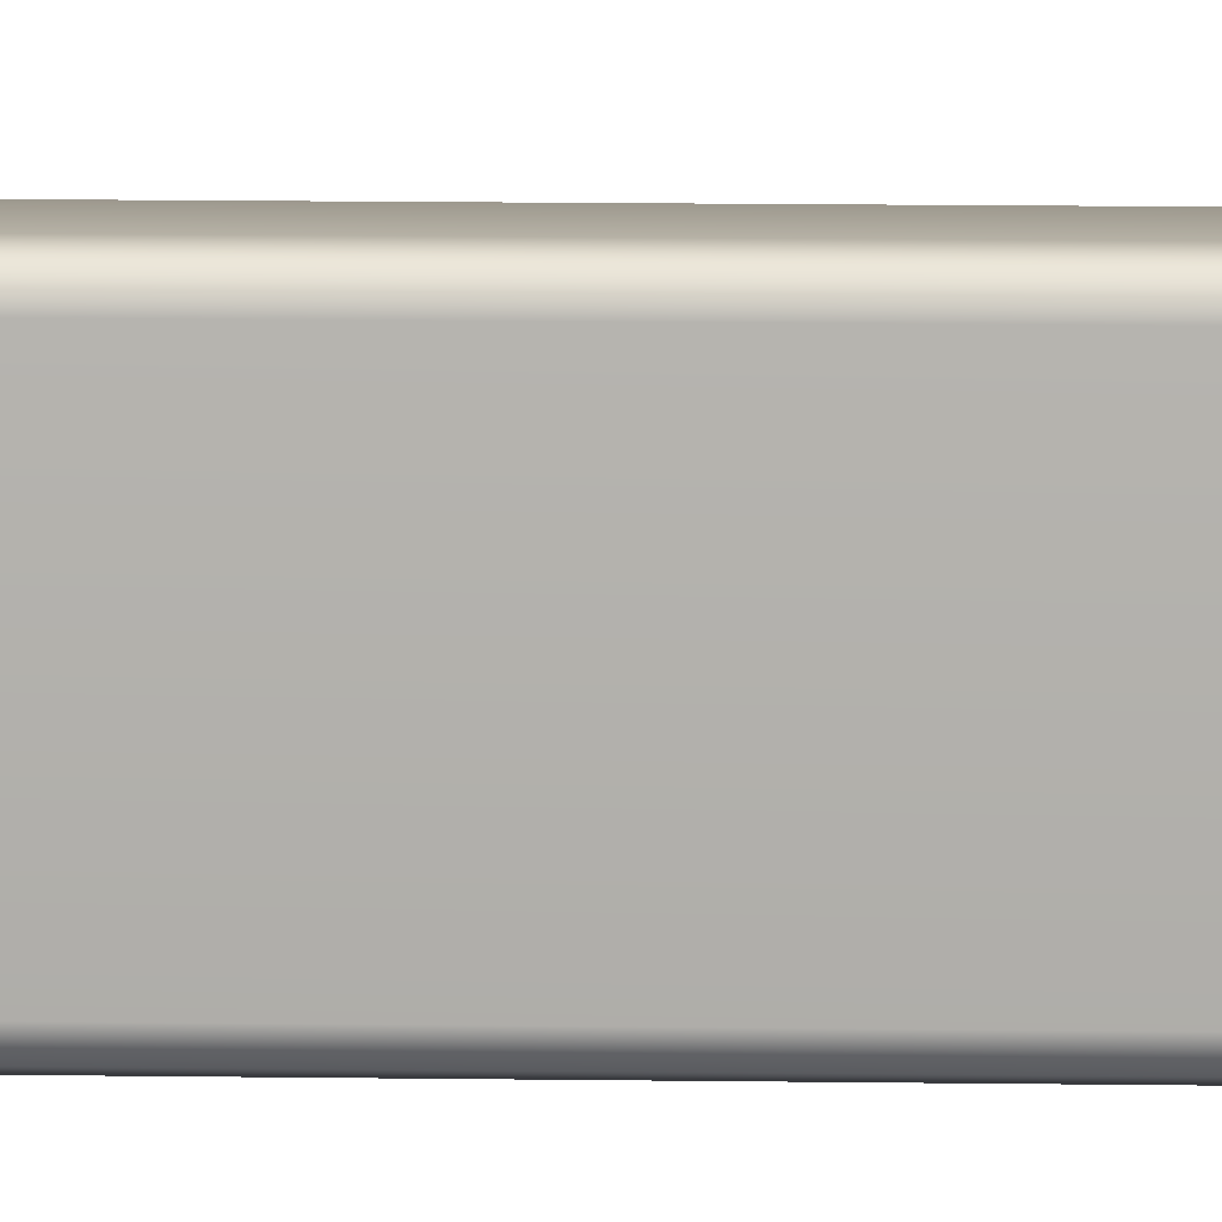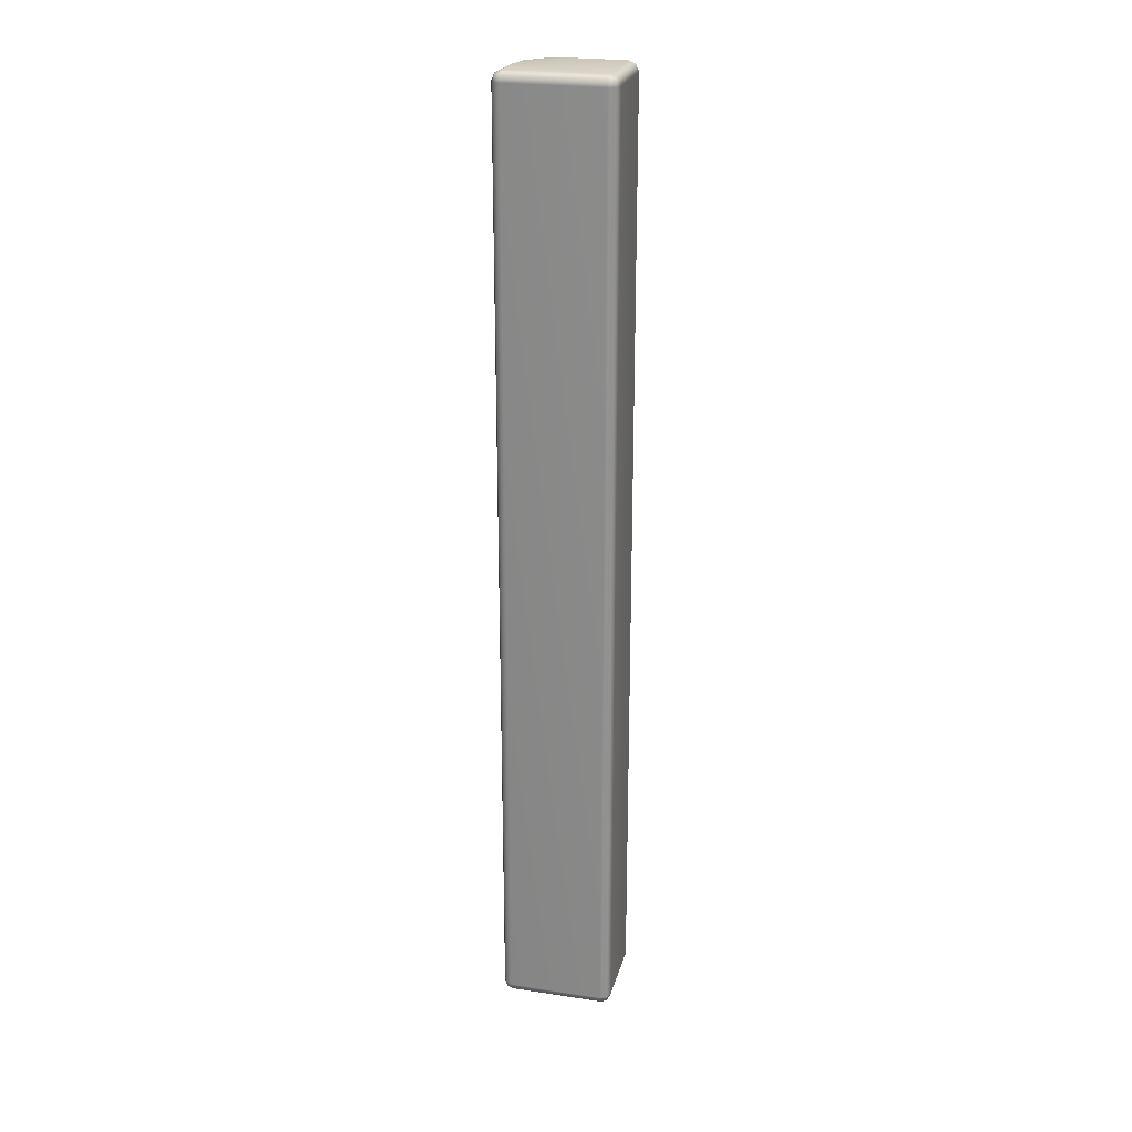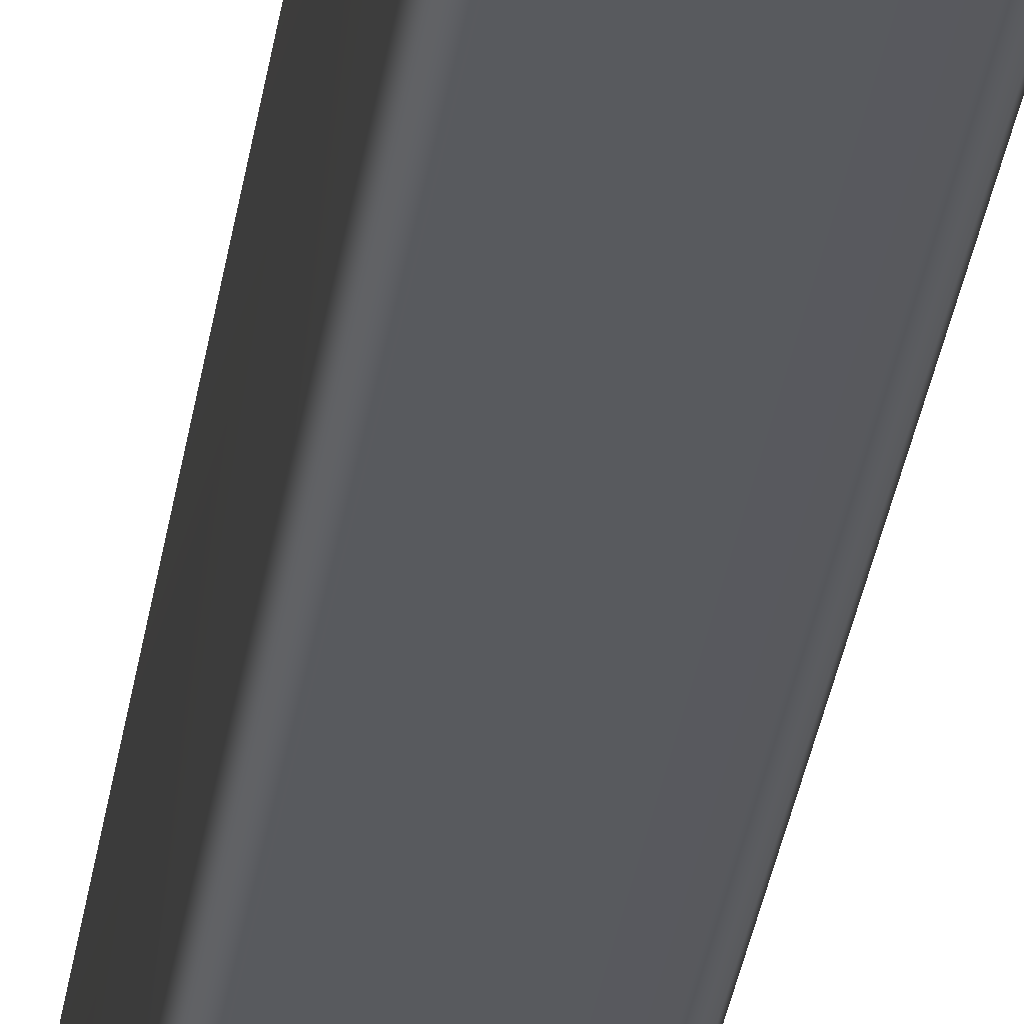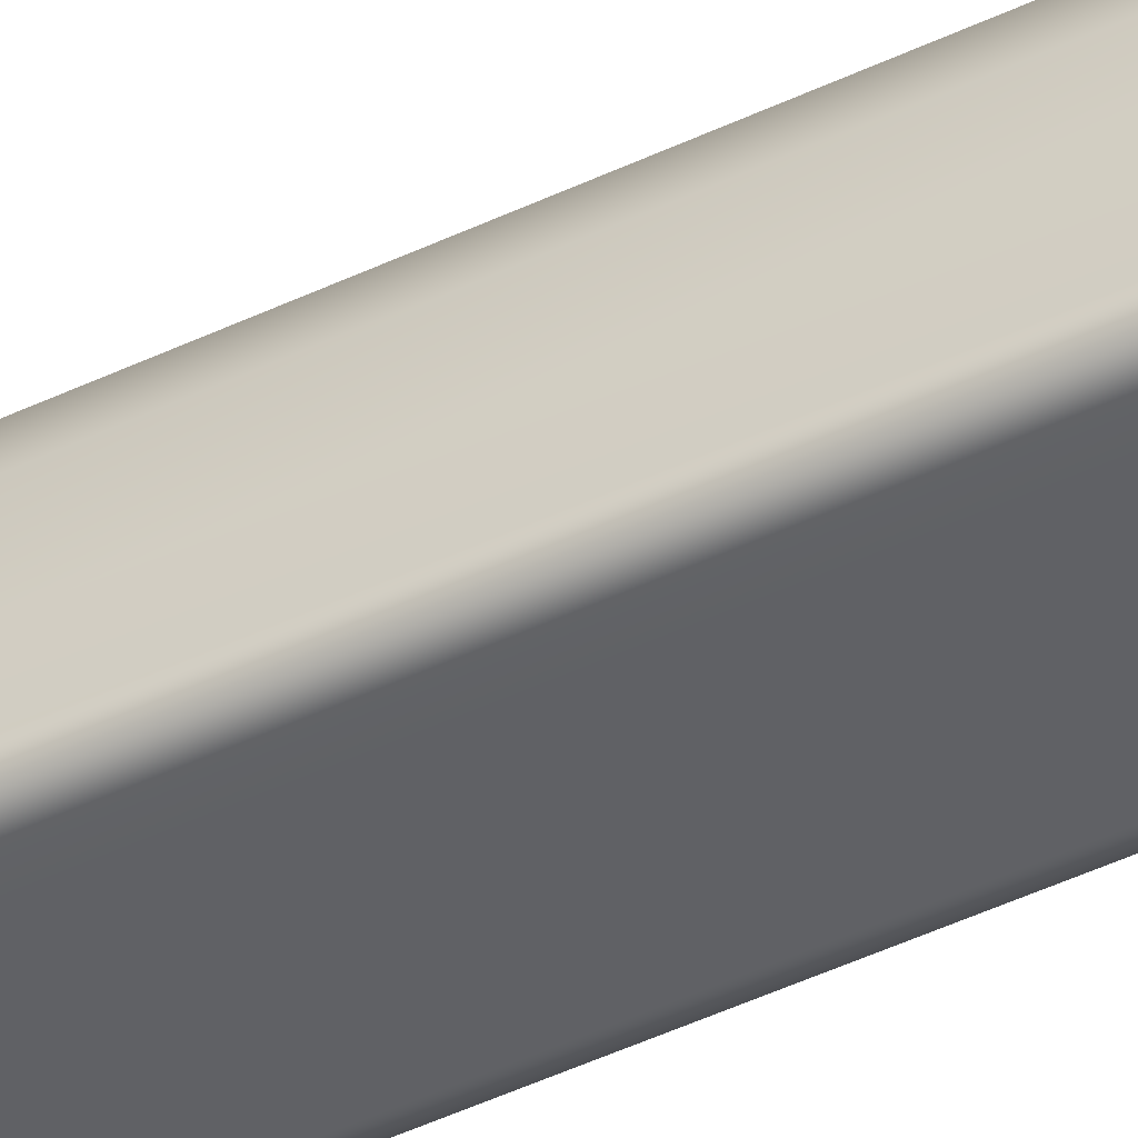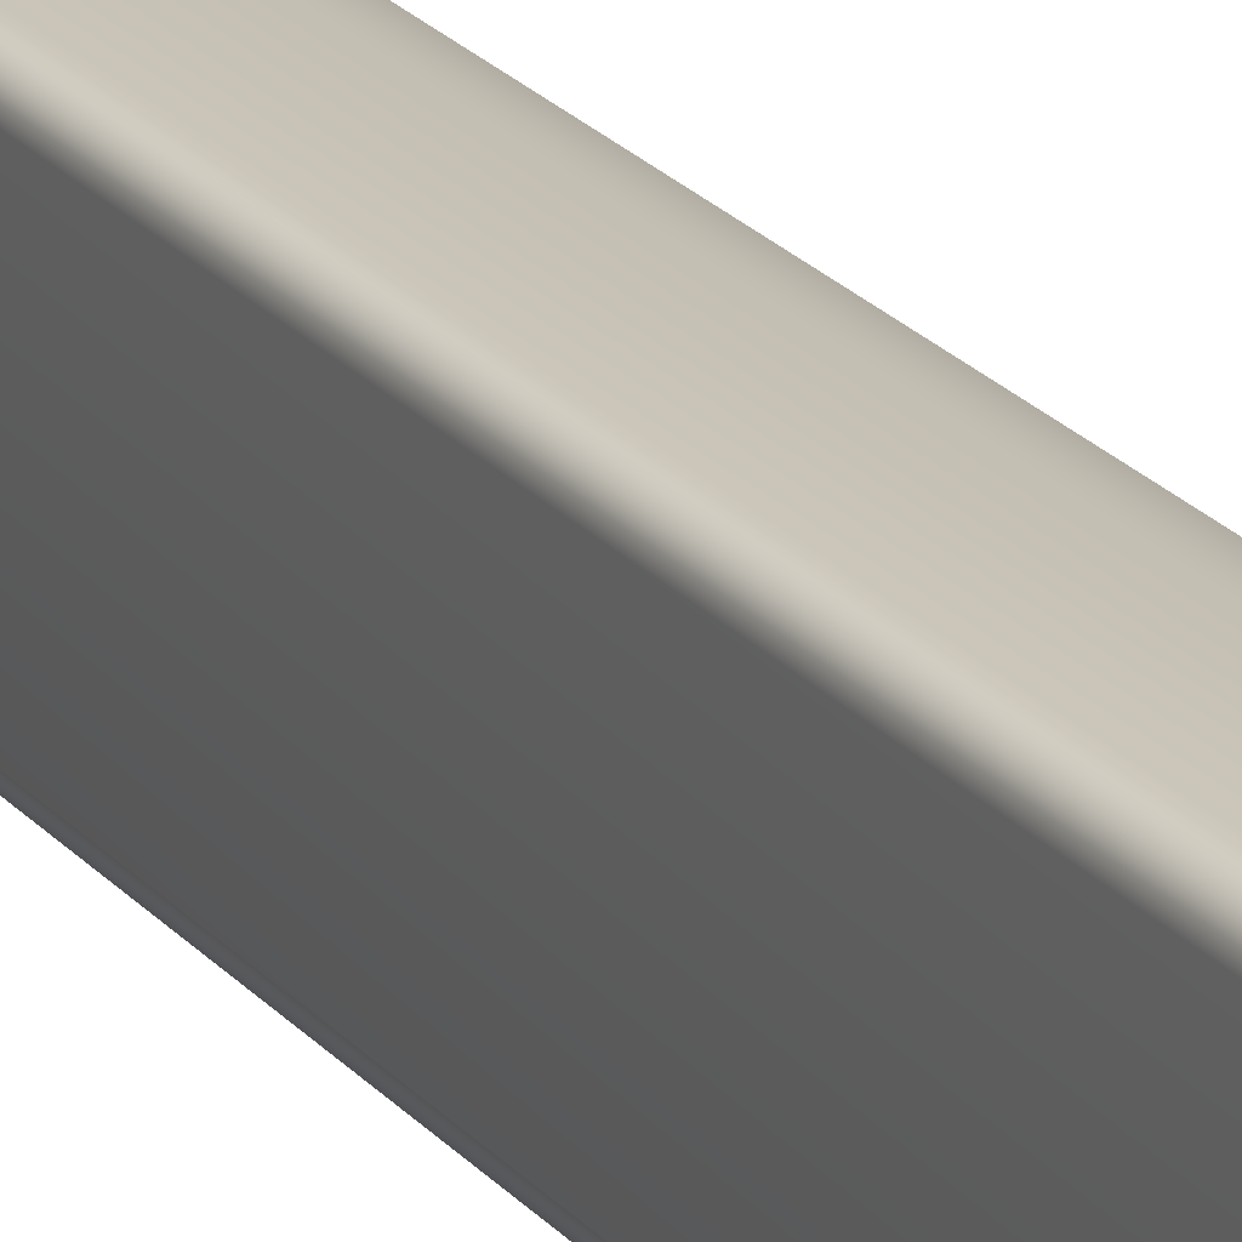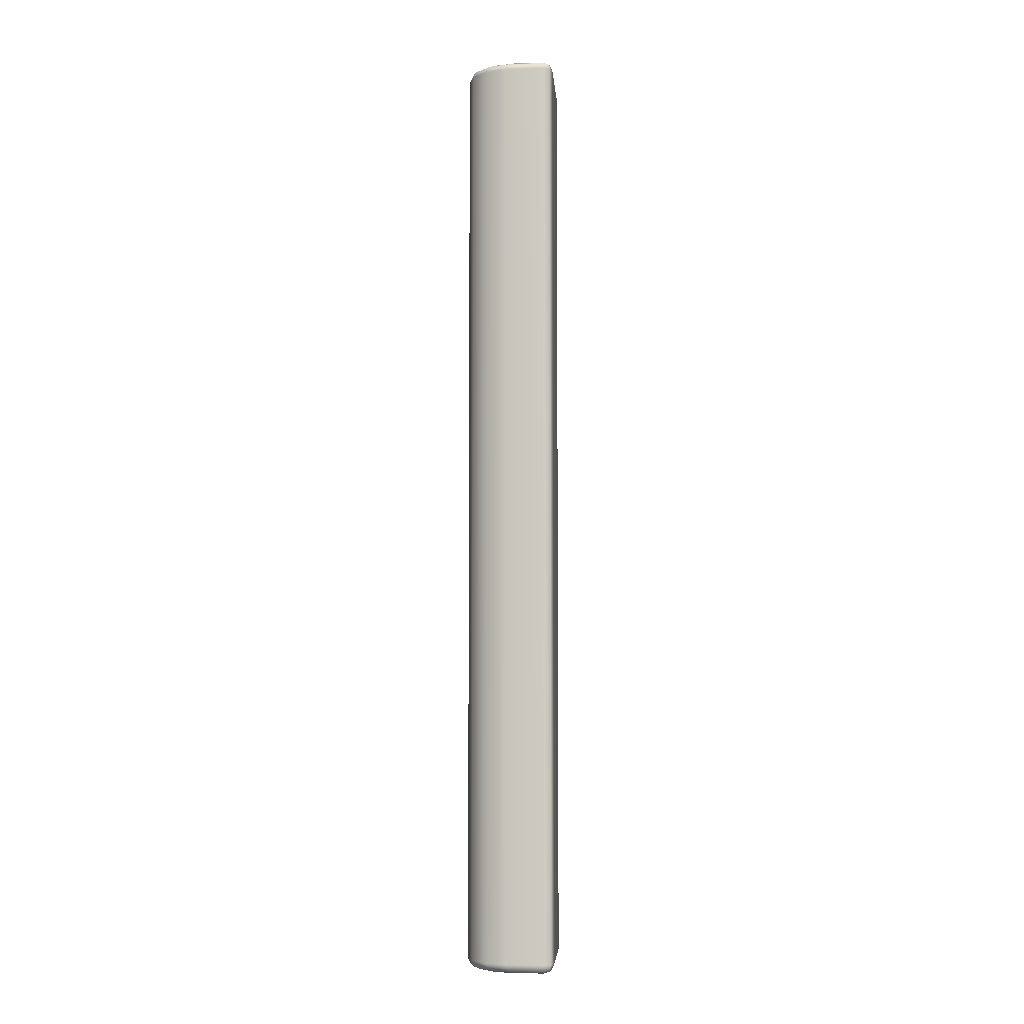
<metadata>
{"format":"obj","ext":"obj","renderer":"f3d","projection":"perspective","resolution":1024,"background":"white","views":[{"elev":10.6,"azim":-87.7,"up":"+Y"},{"elev":24.0,"azim":-76.1,"up":"+Z"},{"elev":-30.7,"azim":-7.8,"up":"+Y"},{"elev":-49.2,"azim":117.5,"up":"+Y"},{"elev":20.5,"azim":-26.8,"up":"+Y"},{"elev":-4.9,"azim":-175.8,"up":"+Z"}]}
</metadata>
<code>
g ENV_SY01_G9_Section2_Hardp_Line_C_MO_1
v 0.4644 -0.687 5.492
v 0.5489 -0.6542 5.492
v 0.5489 -0.6542 -5.302
v 0.4644 -0.687 -5.302
v -0.3764 -0.687 5.492
v -0.3764 -0.687 -5.302
v -0.4608 -0.6542 5.492
v -0.4608 -0.6542 -5.302
v 0.5489 -0.6542 -5.302
v 0.5489 -0.6542 5.492
v 0.5839 -0.575 5.492
v 0.5839 -0.575 -5.302
v 0.5656 0.1235 -5.302
v 0.5656 0.1235 5.492
v 0.495 0.3678 -5.302
v 0.495 0.3678 5.492
v 0.3156 0.5482 -5.302
v 0.3156 0.5482 5.492
v 0.07164 0.6204 -5.302
v 0.3156 0.5482 -5.302
v 0.07164 0.6204 5.492
v -0.3764 0.6373 -5.302
v 0.04642 0.5968 -5.375
v 0.3156 0.5482 -5.302
v 0.2929 0.5275 -5.372
v -0.03932 0.5245 -5.414
v -0.3764 0.6045 -5.381
v 0.2134 0.4588 -5.414
v 0.4733 0.3468 -5.371
v 0.398 0.2806 -5.414
v 0.5415 0.101 -5.374
v 0.4654 0.03747 -5.414
v 0.4644 -0.575 -5.414
v 0.5489 -0.575 -5.381
v -0.3764 -0.575 -5.414
v 0.4644 -0.6542 -5.381
v 0.5333 -0.6396 -5.367
v 0.5489 -0.6542 -5.302
v 0.4644 -0.687 -5.302
v -0.3764 -0.6542 -5.381
v -0.3764 -0.687 -5.302
v -0.4608 -0.6542 -5.302
v -0.4453 -0.6396 -5.367
v -0.4608 -0.575 -5.381
v -0.3764 0.5254 -5.414
v -0.4608 0.5254 -5.381
v -0.4453 0.5899 -5.367
v -0.4608 0.6045 -5.302
v -0.3764 0.6373 5.492
v -0.4608 0.6045 5.492
v 0.04642 0.5968 5.564
v -0.3764 0.6045 5.571
v 0.2929 0.5275 5.561
v 0.3156 0.5482 5.492
v 0.4733 0.3468 5.561
v 0.495 0.3678 5.492
v 0.5415 0.101 5.563
v 0.4654 0.03747 5.604
v 0.5656 0.1235 5.492
v 0.5839 -0.575 5.492
v 0.5489 -0.575 5.571
v 0.5489 -0.6542 5.492
v 0.5333 -0.6396 5.556
v 0.4644 -0.6542 5.571
v 0.4644 -0.575 5.604
v -0.3764 -0.6542 5.571
v 0.398 0.2806 5.604
v 0.2134 0.4588 5.604
v -0.3764 -0.575 5.604
v -0.03932 0.5245 5.604
v -0.3764 0.5254 5.604
v -0.4608 -0.575 5.571
v -0.4453 -0.6396 5.556
v -0.4608 -0.6542 5.492
v -0.4959 -0.575 5.492
v -0.4959 0.5254 5.492
v -0.4608 0.5254 5.571
v -0.4453 0.5899 5.556
v -0.4959 0.5254 5.492
v -0.4959 0.5254 -5.302
v -0.4608 0.6045 -5.302
v -0.4959 -0.575 -5.302
v -0.4959 -0.575 5.492
v -0.4608 0.5254 -5.381
v -0.4453 0.5899 -5.367
v -0.4959 0.5254 -5.302
v -0.4959 -0.575 -5.302
v -0.4608 -0.575 -5.381
v -0.4608 -0.6542 -5.302
v -0.4453 -0.6396 -5.367
v -0.4959 -0.575 5.492
v -0.4608 -0.6542 5.492
v -0.4608 -0.6542 -5.302
v -0.4959 -0.575 -5.302
v 0.5489 -0.6542 5.492
v 0.4644 -0.6542 5.571
v 0.5333 -0.6396 5.556
v 0.4644 -0.687 5.492
v -0.3764 -0.687 5.492
v -0.3764 -0.6542 5.571
v -0.4608 -0.6542 5.492
v -0.4453 -0.6396 5.556
v 0.5489 -0.6542 -5.302
v 0.5489 -0.575 -5.381
v 0.5333 -0.6396 -5.367
v 0.5839 -0.575 -5.302
v 0.5415 0.101 -5.374
v 0.5656 0.1235 -5.302
v 0.4733 0.3468 -5.371
v 0.495 0.3678 -5.302
v 0.2929 0.5275 -5.372
v 0.3156 0.5482 -5.302
g ENV_SY01_G9_Section2_Hardp_Line_C_MO_1_0
f 3 2 1
f 4 3 1
f 4 1 5
f 6 4 5
f 6 5 7
f 8 6 7
f 11 10 9
f 12 11 9
f 12 13 11
f 13 14 11
f 13 15 14
f 15 16 14
f 15 17 16
f 17 18 16
f 20 19 18
f 19 21 18
f 21 19 22
f 19 23 22
f 19 24 23
f 24 25 23
f 26 23 25
f 23 27 22
f 27 23 26
f 28 26 25
f 28 25 29
f 30 28 29
f 28 30 26
f 30 29 31
f 32 30 31
f 30 32 26
f 33 32 31
f 34 33 31
f 32 35 26
f 33 35 32
f 36 33 34
f 35 33 36
f 37 36 34
f 37 38 36
f 38 39 36
f 40 36 39
f 40 35 36
f 41 40 39
f 40 41 42
f 43 40 42
f 43 44 40
f 44 35 40
f 35 45 26
f 35 44 45
f 44 46 45
f 45 27 26
f 27 45 46
f 47 27 46
f 47 48 27
f 48 22 27
f 22 48 49
f 48 50 49
f 49 21 22
f 21 49 51
f 52 49 50
f 49 52 51
f 21 51 53
f 54 21 53
f 54 53 55
f 56 54 55
f 56 55 57
f 58 57 55
f 59 56 57
f 59 57 60
f 57 61 60
f 57 58 61
f 62 60 61
f 63 62 61
f 63 61 64
f 61 65 64
f 58 65 61
f 66 64 65
f 67 55 53
f 67 58 55
f 68 67 53
f 67 68 58
f 68 53 51
f 69 66 65
f 58 69 65
f 68 70 58
f 70 68 51
f 70 69 58
f 71 70 51
f 71 69 70
f 52 71 51
f 66 69 72
f 73 66 72
f 73 72 74
f 72 75 74
f 76 75 72
f 71 77 69
f 77 72 69
f 77 76 72
f 77 71 52
f 50 76 77
f 78 77 52
f 78 50 77
f 78 52 50
f 80 79 50
f 81 80 50
f 80 82 79
f 82 83 79
f 85 84 81
f 84 86 81
f 87 86 84
f 88 87 84
f 89 87 88
f 90 89 88
f 93 92 91
f 94 93 91
f 97 96 95
f 96 98 95
f 99 98 96
f 100 99 96
f 101 99 100
f 102 101 100
f 105 104 103
f 104 106 103
f 106 104 107
f 108 106 107
f 108 107 109
f 110 108 109
f 110 109 111
f 112 110 111

</code>
